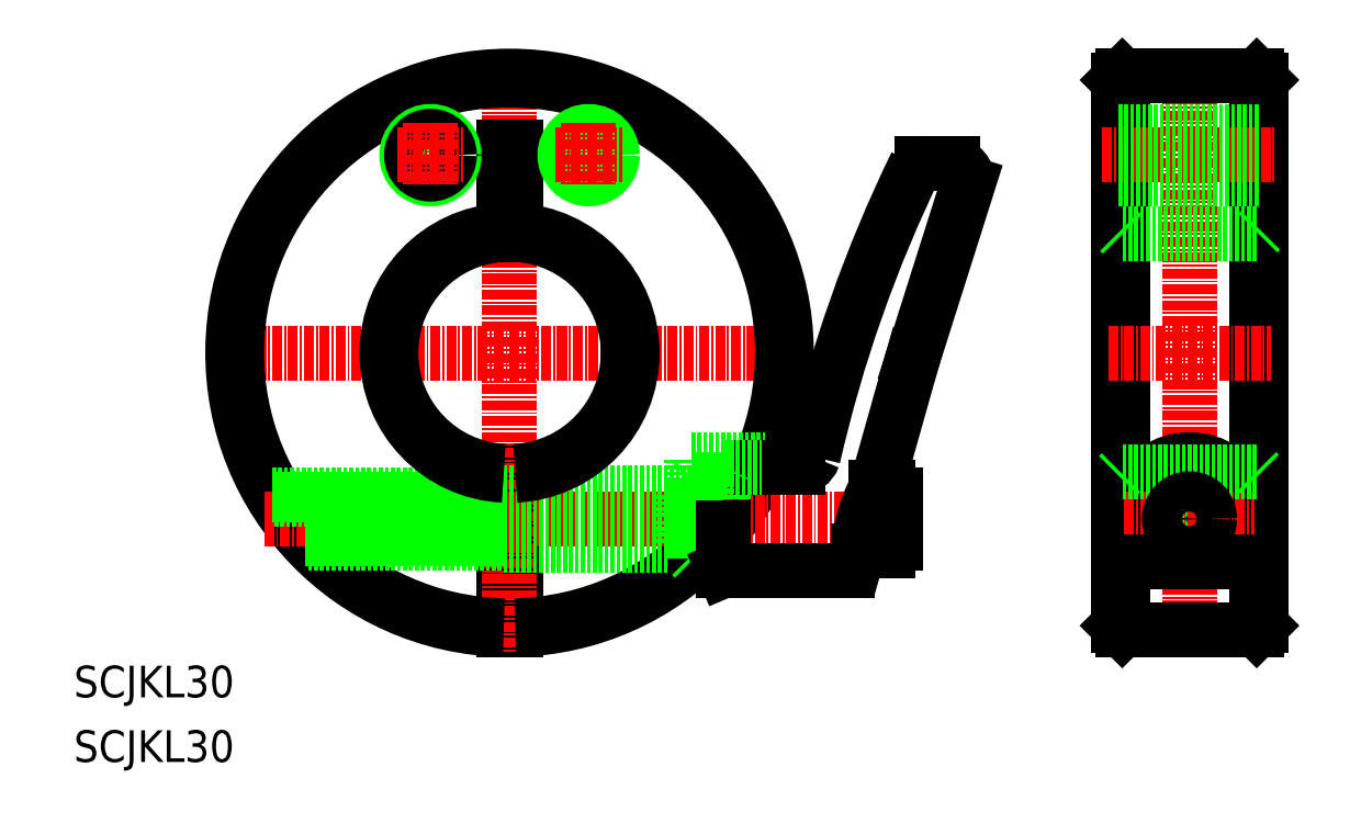
<metadata>
{"format":"dxf","ext":"dxf","renderer":"ezdxf+matplotlib","layout":"modelspace","background":"white","min_lineweight":24,"dpi":150}
</metadata>
<code>
0
SECTION
2
ENTITIES
0
TEXT
8
0
10
10
20
18.17
30
0
40
4
1
SCJKL30
0
LINE
8
CENTER
10
27.1
20
61.73
30
0
11
103.1
21
61.73
31
0
0
LINE
8
CENTER
10
151.1
20
98.39
30
0
11
151.1
21
25.07
31
0
0
LINE
8
0
10
142.6
20
96.73
30
0
11
142.6
21
26.73
31
0
0
LINE
8
0
10
159.6
20
96.73
30
0
11
159.6
21
26.73
31
0
0
LINE
8
0
10
142.1
20
96.23
30
0
11
142.1
21
27.23
31
0
0
LINE
8
0
10
160.1
20
96.23
30
0
11
160.1
21
27.23
31
0
0
LINE
8
0
10
64.35
20
46.75
30
0
11
64.35
21
26.74
31
0
0
LINE
8
0
10
65.85
20
46.75
30
0
11
65.85
21
26.74
31
0
0
LINE
8
CENTER
10
65.1
20
99.73
30
0
11
65.1
21
23.98
31
0
0
LINE
8
0
10
142.6
20
26.73
30
0
11
159.6
21
26.73
31
0
0
LINE
8
0
10
142.6
20
26.73
30
0
11
142.1
21
27.23
31
0
0
LINE
8
0
10
159.6
20
26.73
30
0
11
160.1
21
27.23
31
0
0
LINE
8
0
10
65.85
20
87.73
30
0
11
65.85
21
76.72
31
0
0
LINE
8
0
10
64.35
20
87.73
30
0
11
64.35
21
76.72
31
0
0
LINE
8
0
10
64.35
20
87.73
30
0
11
65.85
21
87.73
31
0
0
LINE
8
CENTER
10
140.8
20
61.73
30
0
11
161.3
21
61.73
31
0
0
CIRCLE
8
0
10
151.1
20
40.73
30
0
40
3.3
0
CIRCLE
8
0
10
151.1
20
40.73
30
0
40
3
0
ARC
8
0
10
151.1
20
40.73
30
0
40
7.5
50
314.1
51
225.9
0
LINE
8
CENTER
10
142.8
20
40.73
30
0
11
159.3
21
40.73
31
0
0
LINE
8
0
10
142.6
20
46.73
30
0
11
159.6
21
46.73
31
0
0
CIRCLE
8
0
10
151.1
20
40.73
30
0
40
2.55
0
LINE
8
0
10
142.1
20
46.23
30
0
11
142.6
21
46.73
31
0
0
LINE
8
0
10
159.6
20
46.73
30
0
11
160.1
21
46.23
31
0
0
LINE
8
0
10
142.6
20
96.73
30
0
11
159.6
21
96.73
31
0
0
LINE
8
0
10
142.6
20
76.73
30
0
11
159.6
21
76.73
31
0
0
LINE
8
0
10
142.1
20
87.73
30
0
11
160.1
21
87.73
31
0
0
LINE
8
0
10
142.6
20
76.73
30
0
11
142.1
21
77.23
31
0
0
LINE
8
0
10
142.1
20
96.23
30
0
11
142.6
21
96.73
31
0
0
LINE
8
0
10
160.1
20
77.23
30
0
11
159.6
21
76.73
31
0
0
LINE
8
0
10
159.6
20
96.73
30
0
11
160.1
21
96.23
31
0
0
ARC
8
0
10
65.1
20
61.73
30
0
40
35
50
271.2
51
268.8
0
ARC
8
0
10
65.1
20
61.73
30
0
40
34.5
50
271.2
51
268.8
0
LINE
8
CENTER
10
34.1
20
40.73
30
0
11
114.9
21
40.73
31
0
0
LINE
8
0
10
64.35
20
44.03
30
0
11
88.1
21
44.03
31
0
0
LINE
8
0
10
64.35
20
37.43
30
0
11
88.1
21
37.43
31
0
0
LINE
8
0
10
35.08
20
43.73
30
0
11
64.35
21
43.73
31
0
0
LINE
8
0
10
39.62
20
37.73
30
0
11
64.35
21
37.73
31
0
0
LINE
8
0
10
35.35
20
43.28
30
0
11
64.35
21
43.28
31
0
0
LINE
8
0
10
39.2
20
38.18
30
0
11
64.35
21
38.18
31
0
0
LINE
8
0
10
86.9
20
37.73
30
0
11
86.9
21
40.73
31
0
0
LINE
8
0
10
48.1
20
40.73
30
0
11
48.1
21
38.33
31
0
0
LINE
8
0
10
88.1
20
37.73
30
0
11
48.7
21
37.73
31
0
0
LINE
8
0
10
48.7
20
37.73
30
0
11
48.1
21
38.33
31
0
0
LINE
8
0
10
88.1
20
43.73
30
0
11
48.7
21
43.73
31
0
0
LINE
8
0
10
48.7
20
37.73
30
0
11
48.7
21
43.73
31
0
0
LINE
8
0
10
48.1
20
40.73
30
0
11
48.1
21
43.13
31
0
0
LINE
8
0
10
48.7
20
43.73
30
0
11
48.1
21
43.13
31
0
0
LINE
8
0
10
86.9
20
43.73
30
0
11
86.9
21
40.73
31
0
0
ARC
8
0
10
65.1
20
61.73
30
0
40
15
50
272.9
51
87.13
0
ARC
8
0
10
65.1
20
61.73
30
0
40
15.5
50
272.8
51
87.23
0
ARC
8
0
10
65.1
20
61.73
30
0
40
15.5
50
92.77
51
267.2
0
ARC
8
0
10
65.1
20
61.73
30
0
40
15
50
92.87
51
267.1
0
TEXT
8
0
10
10
20
10
30
0
40
4
1
SCJKL30
0
ARC
8
0
10
270.5
20
10.58
30
0
40
171.3
50
154
51
167.2
0
LINE
8
0
10
116
20
60.73
30
0
11
123.1
21
83.19
31
0
0
LINE
8
0
10
107.8
20
34.23
30
0
11
92.18
21
34.23
31
0
0
ARC
8
0
10
101.6
20
49.23
30
0
40
2
50
270
51
340.6
0
LINE
8
0
10
111.5
20
44.73
30
0
11
116
21
60.73
31
0
0
LINE
8
0
10
109.2
20
36.73
30
0
11
112.9
21
36.73
31
0
0
ARC
8
0
10
128.9
20
35.51
30
0
40
19.72
50
152.1
51
176.4
0
LINE
8
0
10
108.7
20
34.96
30
0
11
109.2
21
36.73
31
0
0
ARC
8
0
10
107.8
20
35.23
30
0
40
1
50
270
51
344.3
0
LINE
8
0
10
113.9
20
37.73
30
0
11
113.9
21
43.73
31
0
0
ARC
8
0
10
112.9
20
37.73
30
0
40
1
50
270
51
0
0
ARC
8
0
10
112.9
20
43.73
30
0
40
1
50
0
51
90
0
LINE
8
0
10
112.9
20
44.73
30
0
11
111.5
21
44.73
31
0
0
ARC
8
0
10
118
20
79.79
30
0
40
6
50
97.72
51
104.7
0
ARC
8
0
10
120.5
20
83.21
30
0
40
2.578
50
0.7205
51
77.81
0
LINE
8
0
10
117.2
20
85.73
30
0
11
121.1
21
85.73
31
0
0
LINE
8
0
10
92.18
20
39.57
30
0
11
92.18
21
47.23
31
0
0
LINE
8
0
10
92.1
20
39.46
30
0
11
92.1
21
47.03
31
0
0
LINE
8
0
10
88.1
20
48.23
30
0
11
88.1
21
35.35
31
0
0
LINE
8
0
10
92.1
20
45.73
30
0
11
88.46
21
45.73
31
0
0
LINE
8
0
10
92.1
20
35.73
30
0
11
88.53
21
35.73
31
0
0
LINE
8
0
10
88.1
20
36.1
30
0
11
88.1
21
45.37
31
0
0
LINE
8
0
10
88.46
20
35.73
30
0
11
88.46
21
45.73
31
0
0
LINE
8
0
10
88.53
20
35.73
30
0
11
88.46
21
35.73
31
0
0
LINE
8
0
10
88.1
20
36.1
30
0
11
88.46
21
35.73
31
0
0
LINE
8
0
10
88.1
20
45.37
30
0
11
88.46
21
45.73
31
0
0
LINE
8
0
10
92.18
20
34.23
30
0
11
92.18
21
39.57
31
0
0
LINE
8
0
10
92.1
20
34.43
30
0
11
92.1
21
39.46
31
0
0
LINE
8
0
10
92.18
20
34.23
30
0
11
92.1
21
34.43
31
0
0
LINE
8
0
10
88.1
20
48.23
30
0
11
97.39
21
48.23
31
0
0
LINE
8
0
10
96.95
20
47.23
30
0
11
101.6
21
47.23
31
0
0
LINE
8
0
10
92.18
20
47.23
30
0
11
96.95
21
47.23
31
0
0
LINE
8
0
10
92.18
20
47.23
30
0
11
92.1
21
47.03
31
0
0
LINE
8
0
10
145.8
20
35.35
30
0
11
156.3
21
35.35
31
0
0
CIRCLE
8
0
10
55.1
20
86.73
30
0
40
3
0
CIRCLE
8
0
10
55.1
20
86.73
30
0
40
2.4
0
LINE
8
CENTER
10
50.89
20
86.73
30
0
11
59.3
21
86.73
31
0
0
LINE
8
CENTER
10
55.1
20
90.77
30
0
11
55.1
21
82.7
31
0
0
CIRCLE
8
0
10
75.1
20
86.73
30
0
40
2.4
0
CIRCLE
8
0
10
75.1
20
86.73
30
0
40
3
0
LINE
8
CENTER
10
75.1
20
90.77
30
0
11
75.1
21
82.7
31
0
0
LINE
8
CENTER
10
70.89
20
86.73
30
0
11
79.3
21
86.73
31
0
0
LINE
8
CENTER
10
140.1
20
86.73
30
0
11
162.1
21
86.73
31
0
0
LINE
8
0
10
142.1
20
89.73
30
0
11
160.1
21
89.73
31
0
0
LINE
8
0
10
142.1
20
83.73
30
0
11
160.1
21
83.73
31
0
0
LINE
8
0
10
142.1
20
89.13
30
0
11
160.1
21
89.13
31
0
0
LINE
8
0
10
142.1
20
84.33
30
0
11
160.1
21
84.33
31
0
0
ENDSEC
0
EOF

</code>
